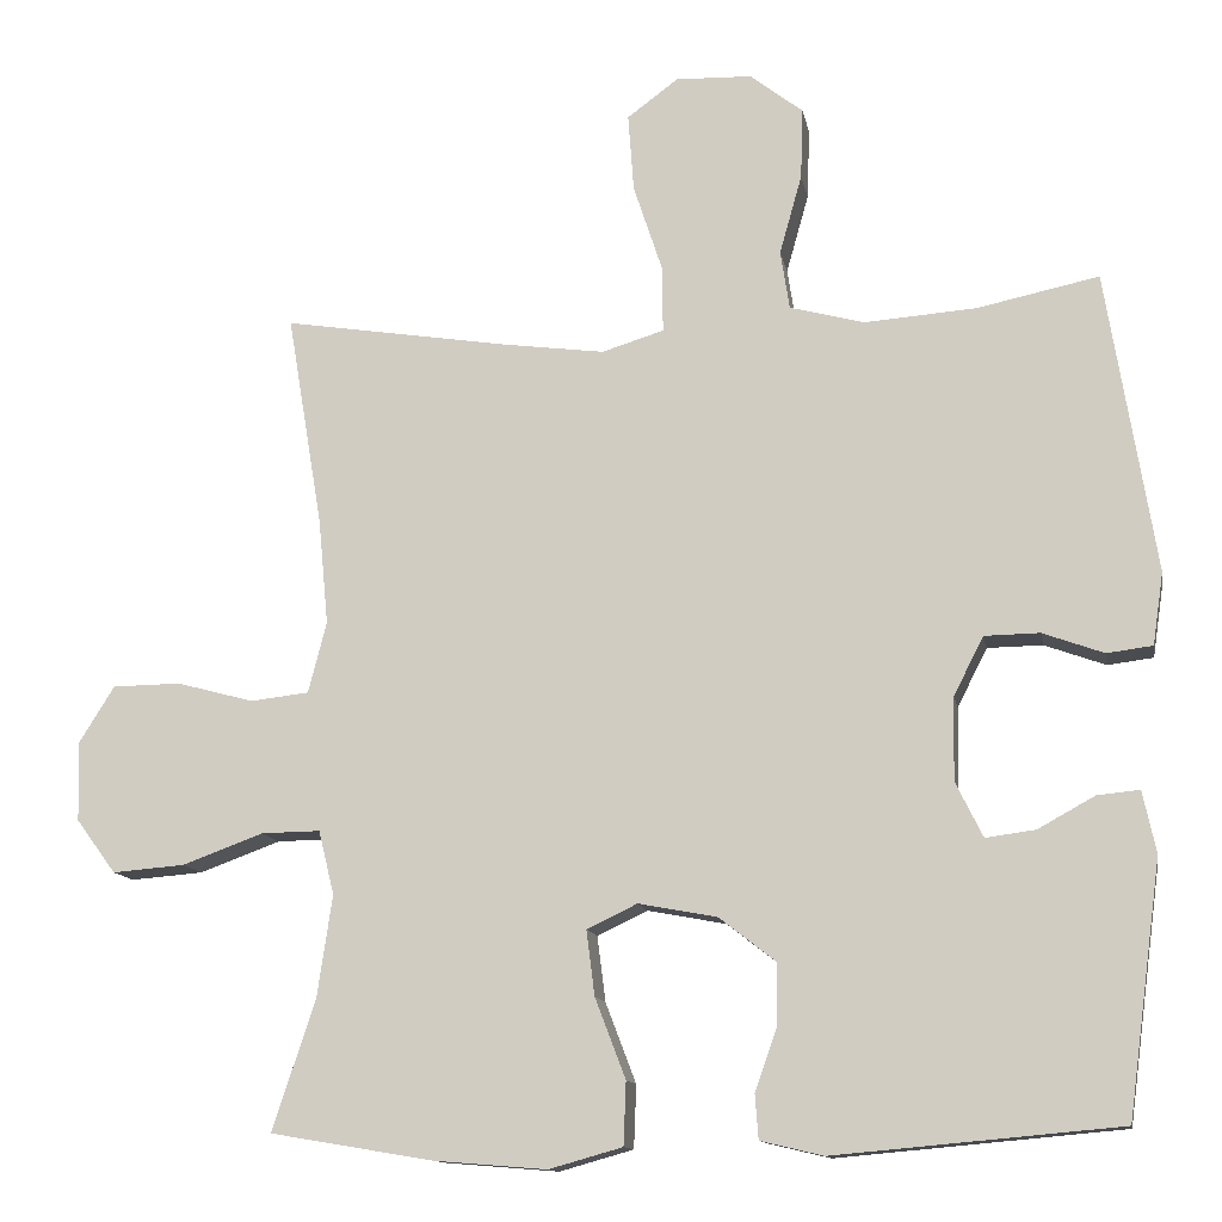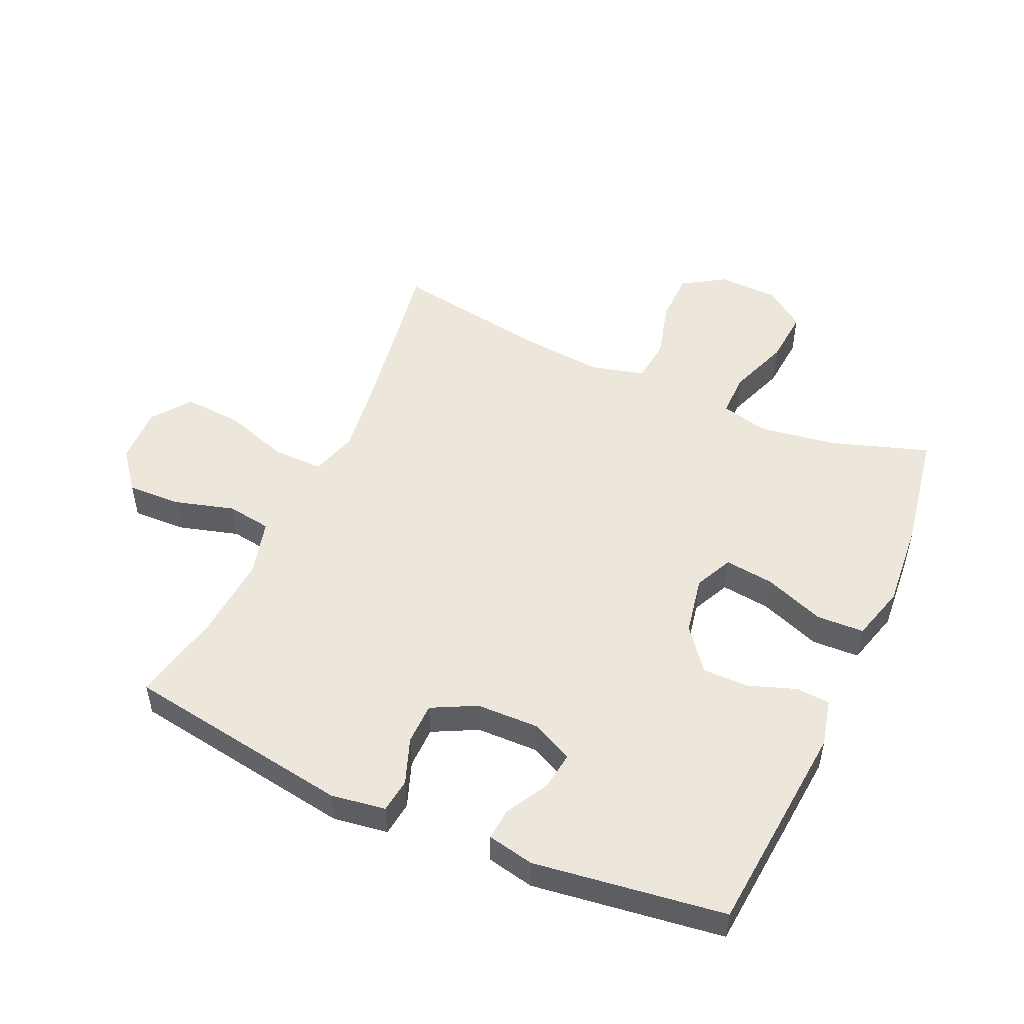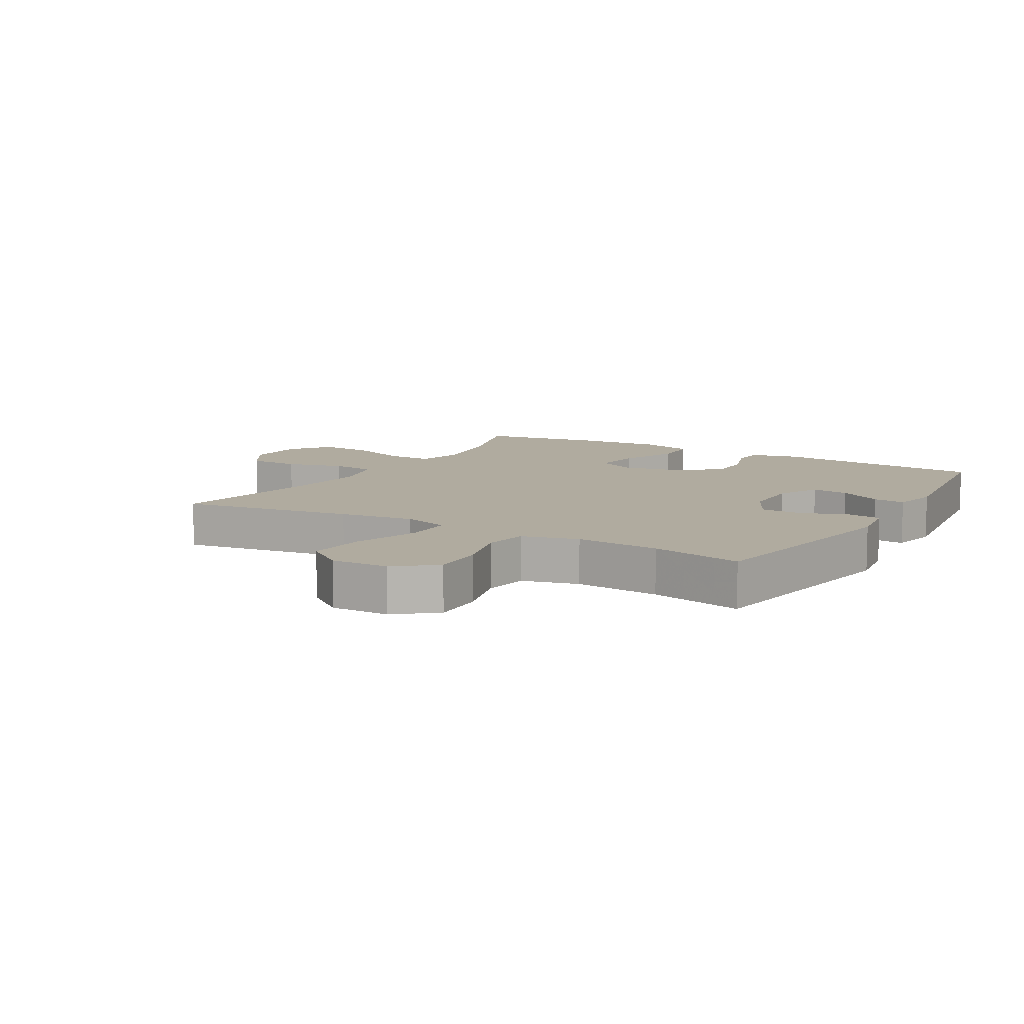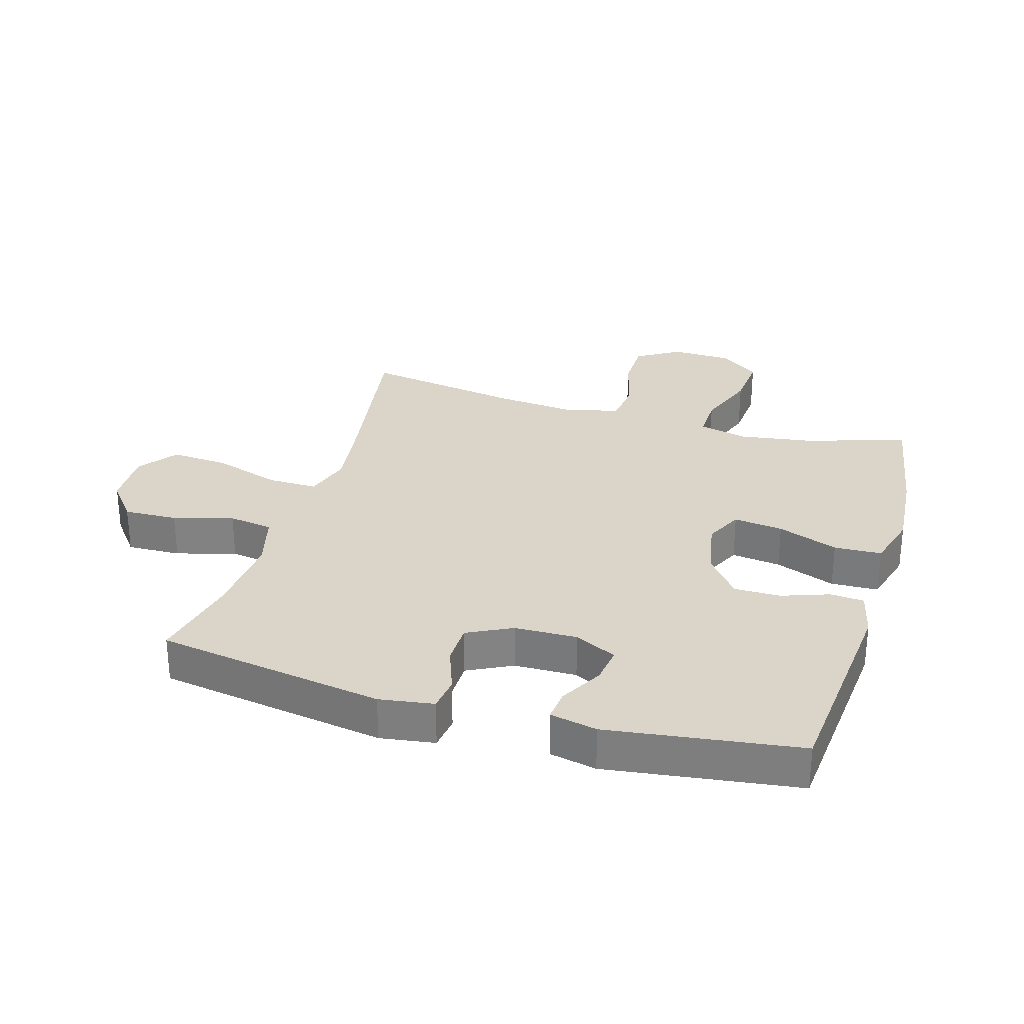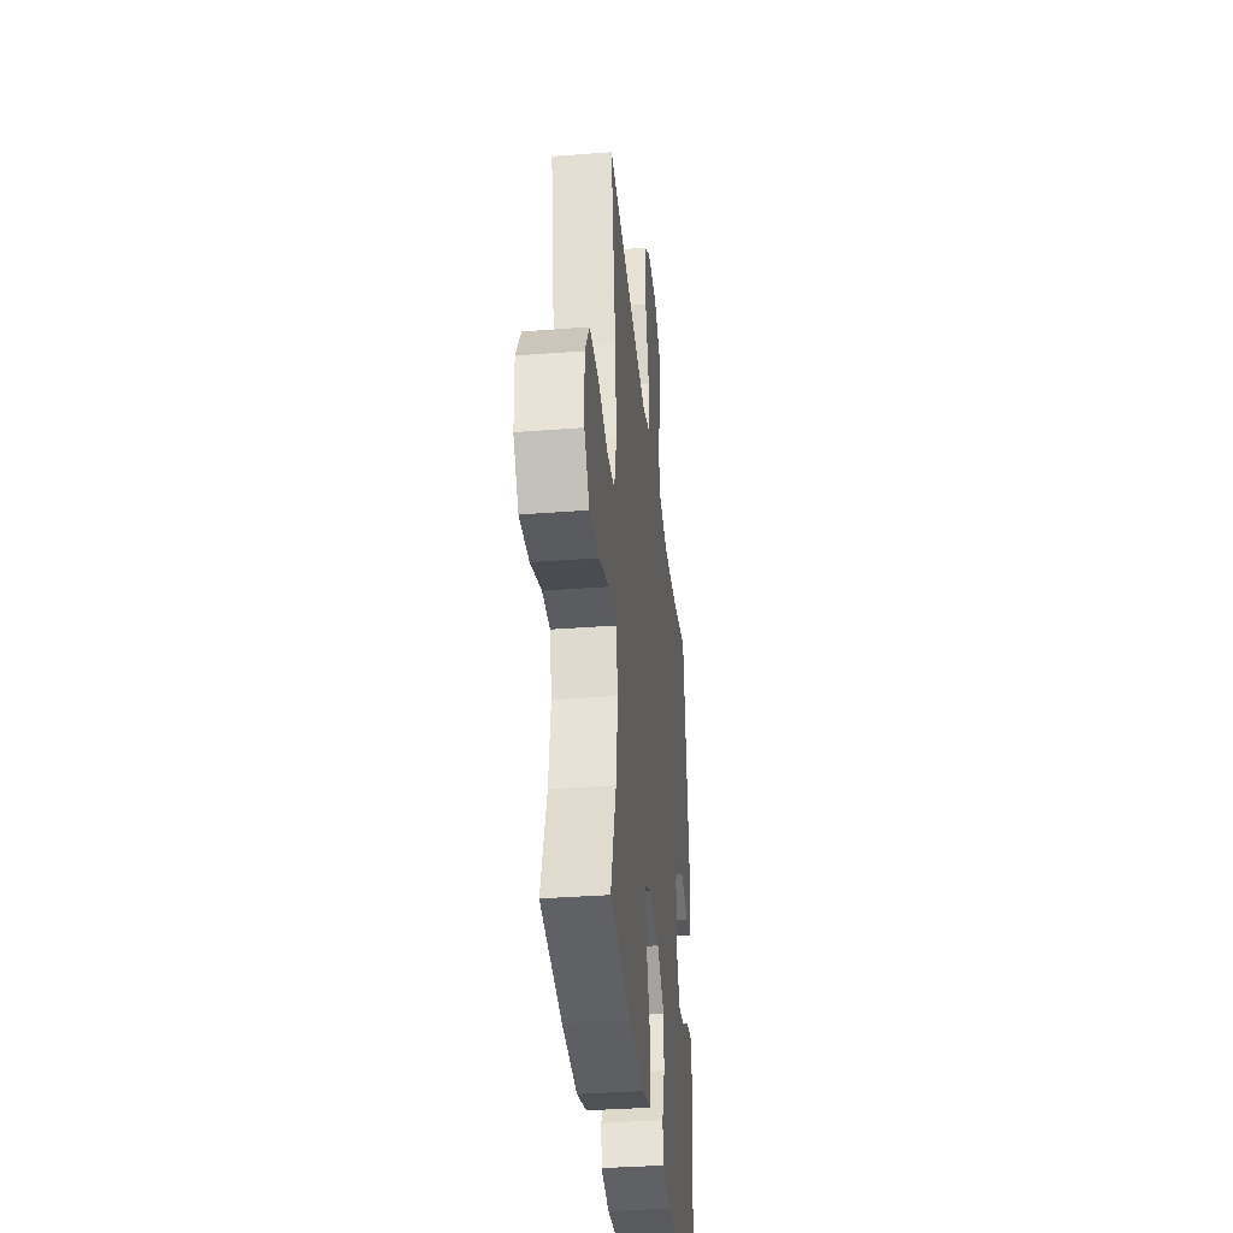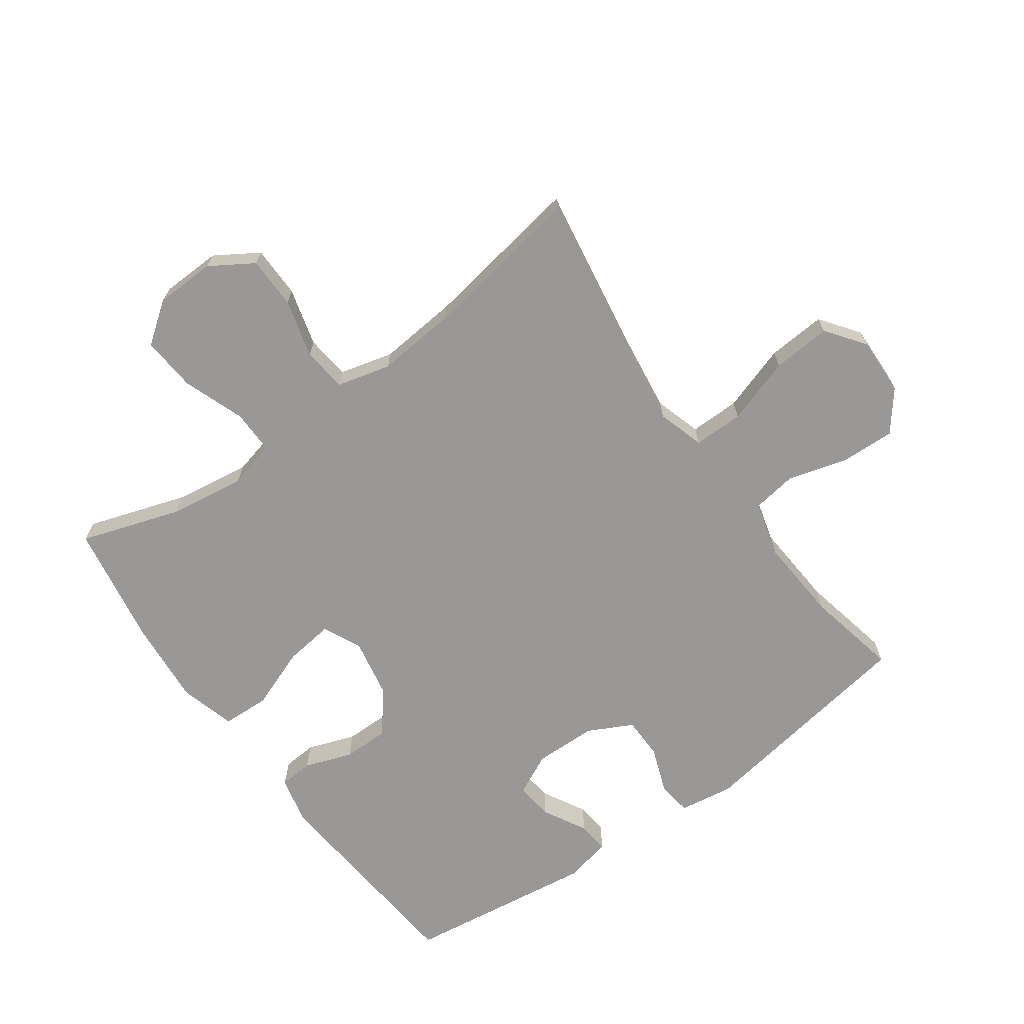
<metadata>
{"format":"obj","ext":"obj","renderer":"f3d","projection":"perspective","resolution":1024,"background":"white","views":[{"elev":-12.6,"azim":10.3,"up":"+Z"},{"elev":50.8,"azim":114.1,"up":"+Y"},{"elev":9.7,"azim":30.4,"up":"+Y"},{"elev":29.2,"azim":106.5,"up":"+Y"},{"elev":-35.7,"azim":-84.2,"up":"+Z"},{"elev":-68.6,"azim":-54.4,"up":"+Y"}]}
</metadata>
<code>
v 0.5 0.07 -0.5
v 0.155 0.07 -0.531
v 0.079 0.07 -0.513
v 0.075 0.07 -0.459
v 0.102 0.07 -0.383
v 0.102 0.07 -0.309
v 0.034 0.07 -0.256
v -0.061 0.07 -0.238
v -0.122 0.07 -0.267
v -0.112 0.07 -0.346
v -0.075 0.07 -0.443
v -0.078 0.07 -0.519
v -0.167 0.07 -0.544
v -0.304 0.07 -0.533
v -0.5 0.07 -0.5
v -0.448 0.07 -0.341
v -0.43 0.07 -0.219
v -0.449 0.07 -0.142
v -0.52 0.07 -0.143
v -0.618 0.07 -0.179
v -0.706 0.07 -0.186
v -0.754 0.07 -0.121
v -0.757 0.07 -0.025
v -0.714 0.07 0.044
v -0.631 0.07 0.045
v -0.538 0.07 0.02
v -0.467 0.07 0.028
v -0.445 0.07 0.114
v -0.457 0.07 0.242
v -0.5 0.07 0.5
v -0.223 0.07 0.456
v -0.103 0.07 0.44
v -0.028 0.07 0.463
v -0.029 0.07 0.543
v -0.064 0.07 0.649
v -0.071 0.07 0.743
v -0.009 0.07 0.789
v 0.083 0.07 0.786
v 0.147 0.07 0.736
v 0.144 0.07 0.65
v 0.117 0.07 0.554
v 0.128 0.07 0.483
v 0.218 0.07 0.459
v 0.353 0.07 0.469
v 0.5 0.07 0.5
v 0.559 0.07 0.135
v 0.546 0.07 0.048
v 0.491 0.07 0.041
v 0.417 0.07 0.068
v 0.35 0.07 0.067
v 0.314 0.07 -0.004
v 0.312 0.07 -0.104
v 0.345 0.07 -0.171
v 0.405 0.07 -0.163
v 0.474 0.07 -0.125
v 0.525 0.07 -0.12
v 0.541 0.07 -0.195
v 0.5 0 -0.5
v 0.155 0 -0.531
v 0.079 0 -0.513
v 0.075 0 -0.459
v 0.102 0 -0.383
v 0.102 0 -0.309
v 0.034 0 -0.256
v -0.061 0 -0.238
v -0.122 0 -0.267
v -0.112 0 -0.346
v -0.075 0 -0.443
v -0.078 0 -0.519
v -0.167 0 -0.544
v -0.304 0 -0.533
v -0.5 0 -0.5
v -0.448 0 -0.341
v -0.43 0 -0.219
v -0.449 0 -0.142
v -0.52 0 -0.143
v -0.618 0 -0.179
v -0.706 0 -0.186
v -0.754 0 -0.121
v -0.757 0 -0.025
v -0.714 0 0.044
v -0.631 0 0.045
v -0.538 0 0.02
v -0.467 0 0.028
v -0.445 0 0.114
v -0.457 0 0.242
v -0.5 0 0.5
v -0.223 0 0.456
v -0.103 0 0.44
v -0.028 0 0.463
v -0.029 0 0.543
v -0.064 0 0.649
v -0.071 0 0.743
v -0.009 0 0.789
v 0.083 0 0.786
v 0.147 0 0.736
v 0.144 0 0.65
v 0.117 0 0.554
v 0.128 0 0.483
v 0.218 0 0.459
v 0.353 0 0.469
v 0.5 0 0.5
v 0.559 0 0.135
v 0.546 0 0.048
v 0.491 0 0.041
v 0.417 0 0.068
v 0.35 0 0.067
v 0.314 0 -0.004
v 0.312 0 -0.104
v 0.345 0 -0.171
v 0.405 0 -0.163
v 0.474 0 -0.125
v 0.525 0 -0.12
v 0.541 0 -0.195
f 54 55 56 57
f 53 54 57 1
f 52 53 1 2
f 51 52 2 3
f 46 47 48 49
f 44 45 46 49
f 43 44 49 50
f 42 43 50 51
f 38 39 40 41
f 36 37 38 41
f 34 35 36 41
f 33 34 41 42
f 32 33 42 51
f 29 30 31
f 28 29 31 32
f 27 28 32 51
f 23 24 25 26
f 19 20 21 22
f 18 19 22 23
f 13 14 15 16
f 13 16 17
f 10 11 12 13
f 9 10 13 17
f 8 9 17 18
f 51 3 4 5
f 51 5 6
f 7 8 18 23
f 7 23 26 27
f 51 6 7
f 7 27 51
f 114 113 112 111
f 58 114 111 110
f 59 58 110 109
f 60 59 109 108
f 106 105 104 103
f 106 103 102 101
f 107 106 101 100
f 108 107 100 99
f 98 97 96 95
f 98 95 94 93
f 98 93 92 91
f 99 98 91 90
f 108 99 90 89
f 88 87 86
f 89 88 86 85
f 108 89 85 84
f 83 82 81 80
f 79 78 77 76
f 80 79 76 75
f 73 72 71 70
f 74 73 70
f 70 69 68 67
f 74 70 67 66
f 75 74 66 65
f 62 61 60 108
f 63 62 108
f 80 75 65 64
f 84 83 80 64
f 64 63 108
f 108 84 64
f 1 58 59 2
f 2 59 60 3
f 3 60 61 4
f 4 61 62 5
f 5 62 63 6
f 6 63 64 7
f 7 64 65 8
f 8 65 66 9
f 9 66 67 10
f 10 67 68 11
f 11 68 69 12
f 12 69 70 13
f 13 70 71 14
f 14 71 72 15
f 15 72 73 16
f 16 73 74 17
f 17 74 75 18
f 18 75 76 19
f 19 76 77 20
f 20 77 78 21
f 21 78 79 22
f 22 79 80 23
f 23 80 81 24
f 24 81 82 25
f 25 82 83 26
f 26 83 84 27
f 27 84 85 28
f 28 85 86 29
f 29 86 87 30
f 30 87 88 31
f 31 88 89 32
f 32 89 90 33
f 33 90 91 34
f 34 91 92 35
f 35 92 93 36
f 36 93 94 37
f 37 94 95 38
f 38 95 96 39
f 39 96 97 40
f 40 97 98 41
f 41 98 99 42
f 42 99 100 43
f 43 100 101 44
f 44 101 102 45
f 45 102 103 46
f 46 103 104 47
f 47 104 105 48
f 48 105 106 49
f 49 106 107 50
f 50 107 108 51
f 51 108 109 52
f 52 109 110 53
f 53 110 111 54
f 54 111 112 55
f 55 112 113 56
f 56 113 114 57
f 57 114 58 1

</code>
